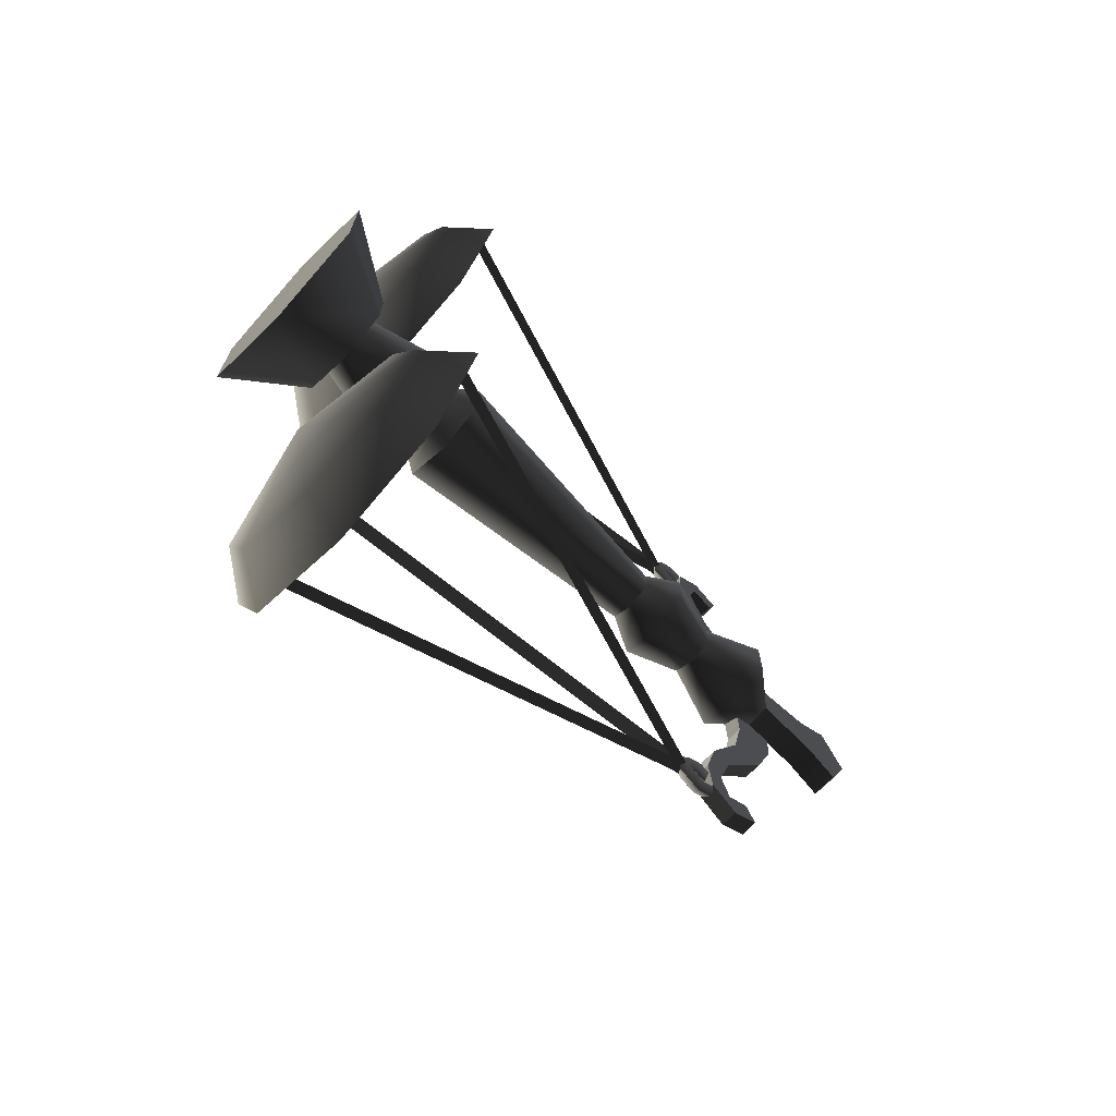
<metadata>
{"format":"obj","ext":"obj","renderer":"f3d","projection":"perspective","resolution":1024,"background":"white","views":[{"elev":-70.2,"azim":46.7,"up":"+Z"}]}
</metadata>
<code>
v 0.01469 -2.384e-07 -0.08031
v 0.01451 0.05536 -0.04111
v -0.02096 0.05536 -0.02084
v -0.05482 0 -0.0406
v -0.02114 0.05536 0.02
v -0.05518 0 0.03945
v 0.01413 0.05536 0.04058
v 0.01396 0 0.07978
v 0.08382 0 -0.03997
v 0.04979 0.05536 -0.02052
v 0.01451 0.05536 -0.04111
v 0.0496 0.05536 0.02032
v 0.08346 0 0.04007
v 0.01413 0.05536 0.04058
v 0.01451 0.05536 -0.04111
v 0.04979 0.05536 -0.02052
v -0.02096 0.05536 -0.02084
v -0.02114 0.05536 0.02
v 0.0496 0.05536 0.02032
v 0.01413 0.05536 0.04058
v 0.01443 0.05536 -0.02441
v 0.01451 0.1248 -0.04209
v -0.02181 0.1248 -0.02134
v -0.006539 0.05536 -0.01243
v -0.022 0.1248 0.02049
v -0.00665 0.05536 0.01172
v 0.01413 0.1248 0.04156
v 0.01421 0.05536 0.0239
v -0.01189 0.1362 -0.01555
v 0.01446 0.1362 -0.0306
v 0.01418 0.1362 0.03008
v -0.01203 0.1362 0.01479
v 0.01441 0.3322 -0.01968
v 0.01447 0.3554 -0.03343
v -0.01433 0.3554 -0.01697
v -0.002458 0.3322 -0.01005
v -0.01448 0.3554 0.0162
v -0.002546 0.3322 0.00938
v 0.01417 0.3554 0.03292
v 0.01423 0.3322 0.01917
v -0.002206 0.3952 -0.009899
v 0.01441 0.3952 -0.01939
v -0.002294 0.3952 0.009233
v 0.01423 0.3952 0.01888
v 0.01441 0.3952 -0.01939
v 0.01448 0.437 -0.03561
v -0.01622 0.437 -0.01807
v -0.002206 0.3952 -0.009899
v -0.01638 0.437 0.01728
v -0.002294 0.3952 0.009233
v 0.01416 0.437 0.0351
v 0.01423 0.3952 0.01888
v 0.005094 0.4622 -0.0169
v 0.004944 0.4622 0.0163
v -0.002458 0.3322 -0.01005
v -0.002546 0.3322 0.00938
v -0.02005 0.149 0.01938
v -0.01987 0.149 -0.02021
v 0.0145 0.149 -0.03985
v 0.01441 0.3322 -0.01968
v 0.01423 0.3322 0.01917
v 0.01414 0.149 0.03933
v -0.01987 0.149 -0.02021
v -0.02005 0.149 0.01938
v -0.01203 0.1362 0.01479
v -0.01189 0.1362 -0.01555
v 0.01446 0.1362 -0.0306
v 0.0145 0.149 -0.03985
v 0.01414 0.149 0.03933
v 0.01418 0.1362 0.03008
v 0.01443 0.05536 -0.02441
v 0.03529 0.05536 -0.01224
v 0.05064 0.1248 -0.02101
v 0.01451 0.1248 -0.04209
v 0.04067 0.1362 -0.01531
v 0.01446 0.1362 -0.0306
v 0.03529 0.05536 -0.01224
v 0.03518 0.05536 0.01192
v 0.05045 0.1248 0.02082
v 0.05064 0.1248 -0.02101
v 0.01413 0.1248 0.04156
v 0.01421 0.05536 0.0239
v 0.01418 0.1362 0.03008
v 0.04053 0.1362 0.01503
v 0.04067 0.1362 -0.01531
v 0.01441 0.3322 -0.01968
v 0.03119 0.3322 -0.009892
v 0.04312 0.3554 -0.01671
v 0.01447 0.3554 -0.03343
v 0.03093 0.3952 -0.009749
v 0.01441 0.3952 -0.01939
v 0.03119 0.3322 -0.009892
v 0.0311 0.3322 0.009533
v 0.04297 0.3554 0.01646
v 0.04312 0.3554 -0.01671
v 0.01417 0.3554 0.03292
v 0.01423 0.3322 0.01917
v 0.03085 0.3952 0.009384
v 0.03093 0.3952 -0.009749
v 0.01423 0.3952 0.01888
v 0.01441 0.3952 -0.01939
v 0.03093 0.3952 -0.009749
v 0.04502 0.437 -0.0178
v 0.01448 0.437 -0.03561
v 0.0237 0.4622 -0.01681
v 0.005094 0.4622 -0.0169
v 0.03093 0.3952 -0.009749
v 0.03085 0.3952 0.009384
v 0.04486 0.437 0.01756
v 0.04502 0.437 -0.0178
v 0.01416 0.437 0.0351
v 0.01423 0.3952 0.01888
v 0.02355 0.4622 0.01638
v 0.0237 0.4622 -0.01681
v 0.02355 0.4622 0.01638
v 0.02355 0.4622 0.01638
v 0.004944 0.4622 0.0163
v 0.03119 0.3322 -0.009892
v 0.04869 0.149 -0.0199
v 0.04851 0.149 0.01969
v 0.0311 0.3322 0.009533
v 0.01423 0.3322 0.01917
v 0.01414 0.149 0.03933
v 0.0145 0.149 -0.03985
v 0.04869 0.149 -0.0199
v 0.03119 0.3322 -0.009892
v 0.01441 0.3322 -0.01968
v 0.04869 0.149 -0.0199
v 0.04067 0.1362 -0.01531
v 0.04053 0.1362 0.01503
v 0.04851 0.149 0.01969
v 0.01414 0.149 0.03933
v 0.01418 0.1362 0.03008
v 0.01446 0.1362 -0.0306
v 0.04067 0.1362 -0.01531
v 0.04869 0.149 -0.0199
v 0.0145 0.149 -0.03985
v 0.0237 0.4622 -0.01681
v 0.02372 0.5054 -0.02267
v 0.005121 0.5054 -0.02276
v 0.005094 0.4622 -0.0169
v 0.005191 0.5297 -0.03798
v 0.02379 0.5297 -0.0379
v 0.005094 0.4622 -0.0169
v 0.005121 0.5054 -0.02276
v 0.004916 0.5054 0.02216
v 0.004944 0.4622 0.0163
v 0.004848 0.5297 0.03738
v 0.005191 0.5297 -0.03798
v 0.005019 0.546 -0.0003014
v 0.004944 0.4622 0.0163
v 0.004916 0.5054 0.02216
v 0.02352 0.5054 0.02225
v 0.02355 0.4622 0.01638
v 0.02345 0.5297 0.03746
v 0.004848 0.5297 0.03738
v 0.004848 0.5297 0.03738
v 0.005019 0.546 -0.0003014
v 0.02362 0.546 -0.0002175
v 0.02362 0.546 -0.0002175
v 0.02345 0.5297 0.03746
v 0.005191 0.5297 -0.03798
v 0.02379 0.5297 -0.0379
v 0.02362 0.546 -0.0002175
v -0.00533 0.4233 -0.1959
v -0.005241 0.4265 -0.2153
v -0.005299 0.4463 -0.2028
v -0.00537 0.4396 -0.1869
v -0.00531 0.4073 -0.2004
v -0.005433 0.4049 -0.1733
v -0.005425 0.4172 -0.1749
v -0.005605 0.4147 -0.1353
v -0.005591 0.4283 -0.1383
v -0.005826 0.4404 -0.08682
v -0.005824 0.4635 -0.08728
v -0.006017 0.4493 -0.04487
v -0.006019 0.4793 -0.04451
v -0.00622 0.4485 -0.000349
v -0.00622 0.4822 -0.0003509
v 0.006621 0.4073 -0.2003
v 0.00669 0.4265 -0.2153
v -0.005241 0.4265 -0.2153
v -0.00531 0.4073 -0.2004
v 0.006633 0.4463 -0.2027
v 0.006561 0.4396 -0.1868
v -0.00537 0.4396 -0.1869
v -0.005299 0.4463 -0.2028
v 0.005712 0.4485 -0.0002957
v 0.005914 0.4493 -0.04482
v -0.006017 0.4493 -0.04487
v -0.00622 0.4485 -0.000349
v 0.006499 0.4049 -0.1732
v 0.006621 0.4073 -0.2003
v -0.00531 0.4073 -0.2004
v -0.005433 0.4049 -0.1733
v 0.006561 0.4396 -0.1868
v 0.006601 0.4233 -0.1958
v -0.00533 0.4233 -0.1959
v -0.00537 0.4396 -0.1869
v 0.006506 0.4172 -0.1748
v 0.006339 0.4283 -0.1382
v -0.005591 0.4283 -0.1383
v -0.005425 0.4172 -0.1749
v 0.006339 0.4283 -0.1382
v 0.006107 0.4635 -0.08722
v -0.005824 0.4635 -0.08728
v -0.005591 0.4283 -0.1383
v 0.006107 0.4635 -0.08722
v 0.005913 0.4793 -0.04445
v -0.006019 0.4793 -0.04451
v -0.005824 0.4635 -0.08728
v 0.005913 0.4793 -0.04445
v 0.005712 0.4822 -0.0002957
v -0.00622 0.4822 -0.0003509
v -0.006019 0.4793 -0.04451
v 0.006326 0.4147 -0.1353
v 0.006499 0.4049 -0.1732
v -0.005433 0.4049 -0.1733
v -0.005605 0.4147 -0.1353
v 0.006105 0.4404 -0.08677
v 0.006326 0.4147 -0.1353
v -0.005605 0.4147 -0.1353
v -0.005826 0.4404 -0.08682
v 0.005914 0.4493 -0.04482
v 0.006105 0.4404 -0.08677
v -0.005826 0.4404 -0.08682
v -0.006017 0.4493 -0.04487
v 0.006601 0.4233 -0.1958
v 0.006506 0.4172 -0.1748
v -0.005425 0.4172 -0.1749
v 0.006601 0.4233 -0.1958
v -0.00533 0.4233 -0.1959
v 0.006633 0.4463 -0.2027
v -0.005299 0.4463 -0.2028
v -0.005241 0.4265 -0.2153
v 0.00669 0.4265 -0.2153
v 0.0005208 0.3915 -0.1967
v -0.004561 0.3871 -0.1992
v -0.00453 0.3989 -0.2061
v 0.0005399 0.3989 -0.201
v 0.0004827 0.3915 -0.1881
v -0.004623 0.3871 -0.1856
v 0.0004627 0.3989 -0.1838
v -0.004655 0.3989 -0.1787
v 0.0004827 0.4063 -0.1881
v -0.004623 0.4107 -0.1856
v -0.00456 0.4107 -0.1992
v 0.0005208 0.4063 -0.1967
v 0.0005875 0.3989 -0.2111
v 0.0005447 0.3827 -0.2018
v 0.000458 0.3827 -0.183
v 0.000417 0.3989 -0.1736
v 0.000458 0.4152 -0.183
v 0.0005447 0.4151 -0.2018
v -0.05412 0.09512 -0.2753
v -0.004249 0.387 -0.1891
v 0.004069 0.387 -0.1938
v -0.0458 0.09512 -0.28
v -0.0458 0.09512 -0.28
v 0.004069 0.387 -0.1938
v -0.003325 0.387 -0.1971
v -0.0532 0.09512 -0.2833
v -0.0532 0.09512 -0.2833
v -0.003325 0.387 -0.1971
v -0.004249 0.387 -0.1891
v -0.05412 0.09512 -0.2753
v 0.001025 0.06659 -0.2813
v 0.001145 0.097 -0.3076
v -0.0798 0.097 -0.2745
v -0.06129 0.06659 -0.2558
v -0.1136 0.097 -0.1939
v -0.08733 0.06659 -0.1937
v -0.08054 0.097 -0.1129
v -0.06185 0.06659 -0.1314
v 0.0001046 0.097 -0.07907
v 0.0002246 0.06659 -0.1054
v 0.0006248 0.0479 -0.1933
v 0.001145 0.097 -0.3076
v 0.0006248 0.07747 -0.1933
v -0.0798 0.097 -0.2745
v -0.1136 0.097 -0.1939
v -0.08054 0.097 -0.1129
v 0.0001046 0.097 -0.07907
v 0.0237 0.4622 -0.01681
v 0.02355 0.4622 0.01638
v 0.02352 0.5054 0.02225
v 0.02372 0.5054 -0.02267
v 0.02379 0.5297 -0.0379
v 0.02345 0.5297 0.03746
v 0.02362 0.546 -0.0002175
v 0.001025 0.06659 -0.2813
v 0.0631 0.06659 -0.2552
v 0.08179 0.097 -0.2738
v 0.001145 0.097 -0.3076
v 0.1149 0.097 -0.1928
v 0.08858 0.06659 -0.1929
v 0.08106 0.097 -0.1122
v 0.06253 0.06659 -0.1309
v 0.0001046 0.097 -0.07907
v 0.0002246 0.06659 -0.1054
v 0.0006248 0.0479 -0.1933
v 0.001145 0.097 -0.3076
v 0.08179 0.097 -0.2738
v 0.0006248 0.07747 -0.1933
v 0.1149 0.097 -0.1928
v 0.08106 0.097 -0.1122
v 0.0001046 0.097 -0.07907
v 0.0005208 0.3915 -0.1967
v 0.0005399 0.3989 -0.201
v 0.005657 0.3989 -0.206
v 0.005626 0.3871 -0.1992
v 0.0004827 0.3915 -0.1881
v 0.005564 0.3871 -0.1855
v 0.0004627 0.3989 -0.1838
v 0.005532 0.3989 -0.1787
v 0.0004827 0.4063 -0.1881
v 0.005563 0.4107 -0.1855
v 0.005626 0.4107 -0.1992
v 0.0005208 0.4063 -0.1967
v 0.0005875 0.3989 -0.2111
v 0.0005447 0.3827 -0.2018
v 0.000458 0.3827 -0.183
v 0.000417 0.3989 -0.1736
v 0.000458 0.4152 -0.183
v 0.0005447 0.4151 -0.2018
v 0.006601 0.4233 -0.1958
v 0.006561 0.4396 -0.1868
v 0.006633 0.4463 -0.2027
v 0.00669 0.4265 -0.2153
v 0.006621 0.4073 -0.2003
v 0.006499 0.4049 -0.1732
v 0.006506 0.4172 -0.1748
v 0.006326 0.4147 -0.1353
v 0.006339 0.4283 -0.1382
v 0.006105 0.4404 -0.08677
v 0.006107 0.4635 -0.08722
v 0.005914 0.4493 -0.04482
v 0.005913 0.4793 -0.04445
v 0.005712 0.4485 -0.0002957
v 0.005712 0.4822 -0.0002957
v -0.04563 0.09512 -0.1065
v 0.004065 0.387 -0.1928
v -0.00421 0.387 -0.1976
v -0.05391 0.09512 -0.1114
v -0.05391 0.09512 -0.1114
v -0.00421 0.387 -0.1976
v -0.003362 0.387 -0.1896
v -0.05305 0.09512 -0.1033
v -0.05305 0.09512 -0.1033
v -0.003362 0.387 -0.1896
v 0.004065 0.387 -0.1928
v -0.04563 0.09512 -0.1065
v 0.09625 0.09512 -0.1983
v -0.003321 0.387 -0.1981
v -0.003364 0.387 -0.1886
v 0.0962 0.09512 -0.1887
v 0.0962 0.09512 -0.1887
v -0.003364 0.387 -0.1886
v 0.00318 0.387 -0.1933
v 0.1027 0.09512 -0.1934
v 0.1027 0.09512 -0.1934
v 0.00318 0.387 -0.1933
v -0.003321 0.387 -0.1981
v 0.09625 0.09512 -0.1983
v -0.00711 0.4233 0.1952
v -0.00707 0.4396 0.1862
v -0.007141 0.4463 0.202
v -0.007198 0.4265 0.2146
v -0.007131 0.4073 0.1997
v -0.007007 0.4049 0.1726
v -0.007015 0.4172 0.1741
v -0.006834 0.4147 0.1346
v -0.006847 0.4283 0.1376
v -0.006613 0.4404 0.08612
v -0.006615 0.4635 0.08657
v -0.006423 0.4493 0.04417
v -0.00642 0.4793 0.0438
v -0.00622 0.4485 -0.000349
v -0.00622 0.4822 -0.0003509
v 0.004801 0.4073 0.1997
v -0.007131 0.4073 0.1997
v -0.007198 0.4265 0.2146
v 0.004733 0.4265 0.2147
v 0.00479 0.4463 0.2021
v -0.007141 0.4463 0.202
v -0.00707 0.4396 0.1862
v 0.004863 0.4396 0.1862
v 0.005712 0.4485 -0.0002957
v -0.00622 0.4485 -0.000349
v -0.006423 0.4493 0.04417
v 0.005509 0.4493 0.04422
v 0.004925 0.4049 0.1726
v -0.007007 0.4049 0.1726
v -0.007131 0.4073 0.1997
v 0.004801 0.4073 0.1997
v 0.004863 0.4396 0.1862
v -0.00707 0.4396 0.1862
v -0.00711 0.4233 0.1952
v 0.004822 0.4233 0.1952
v 0.004918 0.4172 0.1742
v -0.007015 0.4172 0.1741
v -0.006847 0.4283 0.1376
v 0.005083 0.4283 0.1377
v 0.005083 0.4283 0.1377
v -0.006847 0.4283 0.1376
v -0.006615 0.4635 0.08657
v 0.005315 0.4635 0.08663
v 0.005315 0.4635 0.08663
v -0.006615 0.4635 0.08657
v -0.00642 0.4793 0.0438
v 0.005511 0.4793 0.04386
v 0.005511 0.4793 0.04386
v -0.00642 0.4793 0.0438
v -0.00622 0.4822 -0.0003509
v 0.005712 0.4822 -0.0002957
v 0.005097 0.4147 0.1347
v -0.006834 0.4147 0.1346
v -0.007007 0.4049 0.1726
v 0.004925 0.4049 0.1726
v 0.005318 0.4404 0.08618
v -0.006613 0.4404 0.08612
v -0.006834 0.4147 0.1346
v 0.005097 0.4147 0.1347
v 0.005509 0.4493 0.04422
v -0.006423 0.4493 0.04417
v -0.006613 0.4404 0.08612
v 0.005318 0.4404 0.08618
v 0.004822 0.4233 0.1952
v -0.00711 0.4233 0.1952
v -0.007015 0.4172 0.1741
v 0.004822 0.4233 0.1952
v 0.004918 0.4172 0.1742
v 0.00479 0.4463 0.2021
v 0.004733 0.4265 0.2147
v -0.007198 0.4265 0.2146
v -0.007141 0.4463 0.202
v -0.001267 0.3915 0.196
v -0.001286 0.3989 0.2003
v -0.006403 0.3989 0.2054
v -0.006372 0.3871 0.1985
v -0.001228 0.3915 0.1874
v -0.00631 0.3871 0.1849
v -0.001208 0.3989 0.1832
v -0.006278 0.3989 0.178
v -0.001229 0.4063 0.1875
v -0.006311 0.4107 0.1849
v -0.006373 0.4107 0.1986
v -0.001268 0.4063 0.196
v -0.001333 0.3989 0.2105
v -0.00129 0.3827 0.2011
v -0.001205 0.3827 0.1823
v -0.001162 0.3989 0.173
v -0.001205 0.4152 0.1824
v -0.00129 0.4151 0.2011
v -0.05662 0.09512 0.2741
v -0.04835 0.09512 0.2789
v 0.002308 0.387 0.1932
v -0.005968 0.387 0.1884
v -0.04835 0.09512 0.2789
v -0.05577 0.09512 0.2821
v -0.005118 0.387 0.1964
v 0.002308 0.387 0.1932
v -0.05577 0.09512 0.2821
v -0.05662 0.09512 0.2741
v -0.005968 0.387 0.1884
v -0.005118 0.387 0.1964
v -0.001533 0.06659 0.2806
v -0.06361 0.06659 0.2546
v -0.0823 0.097 0.2731
v -0.001653 0.097 0.307
v -0.1154 0.097 0.1922
v -0.08909 0.06659 0.1923
v -0.08156 0.097 0.1115
v -0.06304 0.06659 0.1302
v -0.0006129 0.097 0.07842
v -0.000732 0.06659 0.1047
v -0.001132 0.0479 0.1927
v -0.001653 0.097 0.307
v -0.0823 0.097 0.2731
v -0.001132 0.07747 0.1927
v -0.1154 0.097 0.1922
v -0.08156 0.097 0.1115
v -0.0006129 0.097 0.07842
v -0.001533 0.06659 0.2806
v -0.001653 0.097 0.307
v 0.0793 0.097 0.2739
v 0.06078 0.06659 0.2552
v 0.1131 0.097 0.1932
v 0.08682 0.06659 0.1931
v 0.08003 0.097 0.1123
v 0.06134 0.06659 0.1308
v -0.0006129 0.097 0.07842
v -0.000732 0.06659 0.1047
v -0.001132 0.0479 0.1927
v -0.001653 0.097 0.307
v -0.001132 0.07747 0.1927
v 0.0793 0.097 0.2739
v 0.1131 0.097 0.1932
v 0.08003 0.097 0.1123
v -0.0006129 0.097 0.07842
v -0.001267 0.3915 0.196
v 0.003815 0.3871 0.1986
v 0.003784 0.3989 0.2054
v -0.001286 0.3989 0.2003
v -0.001228 0.3915 0.1874
v 0.003877 0.3871 0.1849
v -0.001208 0.3989 0.1832
v 0.003909 0.3989 0.1781
v -0.001229 0.4063 0.1875
v 0.003877 0.4107 0.1849
v 0.003815 0.4107 0.1986
v -0.001268 0.4063 0.196
v -0.001333 0.3989 0.2105
v -0.00129 0.3827 0.2011
v -0.001205 0.3827 0.1823
v -0.001162 0.3989 0.173
v -0.001205 0.4152 0.1824
v -0.00129 0.4151 0.2011
v 0.004822 0.4233 0.1952
v 0.004733 0.4265 0.2147
v 0.00479 0.4463 0.2021
v 0.004863 0.4396 0.1862
v 0.004801 0.4073 0.1997
v 0.004925 0.4049 0.1726
v 0.004918 0.4172 0.1742
v 0.005097 0.4147 0.1347
v 0.005083 0.4283 0.1377
v 0.005318 0.4404 0.08618
v 0.005315 0.4635 0.08663
v 0.005509 0.4493 0.04422
v 0.005511 0.4793 0.04386
v 0.005712 0.4485 -0.0002957
v 0.005712 0.4822 -0.0002957
v -0.04659 0.09512 0.1055
v -0.05491 0.09512 0.1102
v -0.006007 0.387 0.1969
v 0.002312 0.387 0.1922
v -0.05491 0.09512 0.1102
v -0.05399 0.09512 0.1022
v -0.005085 0.387 0.1889
v -0.006007 0.387 0.1969
v -0.05399 0.09512 0.1022
v -0.04659 0.09512 0.1055
v 0.002312 0.387 0.1922
v -0.005085 0.387 0.1889
v 0.09444 0.09512 0.1985
v 0.09448 0.09512 0.1889
v -0.005078 0.387 0.1879
v -0.005122 0.387 0.1975
v 0.09448 0.09512 0.1889
v 0.101 0.09512 0.1937
v 0.001422 0.387 0.1927
v -0.005078 0.387 0.1879
v 0.101 0.09512 0.1937
v 0.09444 0.09512 0.1985
v -0.005122 0.387 0.1975
v 0.001422 0.387 0.1927
v 0.08346 0 0.04007
v -0.05518 0 0.03945
v 0.01396 0 0.07978
v -0.05482 0 -0.0406
v 0.08382 0 -0.03997
v 0.01469 -2.384e-07 -0.08031
g Scale_01_5774_42
f 1 3 2
f 1 4 3
f 4 5 3
f 4 6 5
f 6 7 5
f 6 8 7
f 1 10 9
f 1 11 10
f 9 10 12
f 9 12 13
f 13 14 8
f 13 12 14
f 15 17 16
f 18 16 17
f 18 19 16
f 18 20 19
f 21 23 22
f 21 24 23
f 24 25 23
f 24 26 25
f 26 27 25
f 26 28 27
f 22 23 29
f 29 23 25
f 22 29 30
f 25 27 31
f 25 31 32
f 29 25 32
f 33 35 34
f 33 36 35
f 36 37 35
f 36 38 37
f 38 39 37
f 38 40 39
f 34 35 41
f 34 41 42
f 35 43 41
f 35 37 43
f 37 44 43
f 37 39 44
f 45 47 46
f 45 48 47
f 48 49 47
f 48 50 49
f 50 51 49
f 50 52 51
f 46 47 53
f 47 54 53
f 47 49 54
f 51 54 49
f 55 57 56
f 55 58 57
f 59 58 55
f 59 55 60
f 57 61 56
f 57 62 61
f 63 65 64
f 63 66 65
f 67 66 63
f 67 63 68
f 65 69 64
f 65 70 69
f 71 73 72
f 71 74 73
f 74 75 73
f 74 76 75
f 77 79 78
f 77 80 79
f 78 79 81
f 78 81 82
f 79 83 81
f 79 84 83
f 85 79 80
f 85 84 79
f 86 88 87
f 86 89 88
f 89 90 88
f 89 91 90
f 92 94 93
f 92 95 94
f 93 94 96
f 93 96 97
f 95 98 94
f 95 99 98
f 94 100 96
f 94 98 100
f 101 103 102
f 101 104 103
f 105 103 104
f 105 104 106
f 107 109 108
f 107 110 109
f 108 109 111
f 108 111 112
f 110 113 109
f 110 114 113
f 115 111 109
f 116 117 111
f 118 120 119
f 118 121 120
f 120 121 122
f 120 122 123
f 124 126 125
f 124 127 126
f 128 130 129
f 128 131 130
f 130 131 132
f 130 132 133
f 134 136 135
f 134 137 136
f 138 140 139
f 138 141 140
f 139 140 142
f 139 142 143
f 144 146 145
f 144 147 146
f 148 145 146
f 145 148 149
f 149 148 150
f 151 153 152
f 151 154 153
f 152 153 155
f 152 155 156
f 157 159 158
f 157 161 160
f 158 163 162
f 158 164 163
f 165 167 166
f 165 168 167
f 166 169 165
f 165 169 170
f 165 170 171
f 171 170 172
f 171 172 173
f 173 172 174
f 173 174 175
f 175 174 176
f 175 176 177
f 178 177 176
f 178 179 177
f 180 182 181
f 180 183 182
f 184 186 185
f 184 187 186
f 188 190 189
f 188 191 190
f 192 194 193
f 192 195 194
f 196 198 197
f 196 199 198
f 200 202 201
f 200 203 202
f 204 206 205
f 204 207 206
f 208 210 209
f 208 211 210
f 212 214 213
f 212 215 214
f 216 218 217
f 216 219 218
f 220 222 221
f 220 223 222
f 224 226 225
f 224 227 226
f 228 230 229
f 231 232 230
f 233 235 234
f 233 236 235
f 237 239 238
f 237 240 239
f 241 237 238
f 241 238 242
f 243 241 242
f 243 242 244
f 245 243 244
f 245 244 246
f 240 247 239
f 240 248 247
f 238 239 249
f 238 249 250
f 242 238 250
f 242 250 251
f 244 242 251
f 244 251 252
f 246 244 252
f 246 252 253
f 239 254 249
f 239 247 254
f 255 257 256
f 255 258 257
f 259 261 260
f 259 262 261
f 263 265 264
f 263 266 265
f 267 269 268
f 267 270 269
f 270 271 269
f 270 272 271
f 272 273 271
f 272 274 273
f 274 275 273
f 274 276 275
f 270 267 277
f 272 270 277
f 274 272 277
f 276 274 277
f 278 280 279
f 280 281 279
f 281 282 279
f 282 283 279
f 284 286 285
f 284 287 286
f 288 286 287
f 286 288 289
f 289 288 290
f 291 293 292
f 291 294 293
f 292 293 295
f 292 295 296
f 296 295 297
f 296 297 298
f 298 297 299
f 298 299 300
f 292 301 291
f 296 301 292
f 298 301 296
f 300 301 298
f 302 304 303
f 303 304 305
f 305 304 306
f 306 304 307
f 308 310 309
f 308 311 310
f 312 311 308
f 312 313 311
f 314 313 312
f 314 315 313
f 316 315 314
f 316 317 315
f 309 310 318
f 309 318 319
f 311 320 310
f 311 321 320
f 313 321 311
f 313 322 321
f 315 322 313
f 315 323 322
f 317 323 315
f 317 324 323
f 310 325 318
f 310 320 325
f 326 328 327
f 326 329 328
f 329 326 330
f 326 331 330
f 326 332 331
f 332 333 331
f 332 334 333
f 334 335 333
f 334 336 335
f 336 337 335
f 336 338 337
f 339 337 338
f 339 338 340
f 341 343 342
f 341 344 343
f 345 347 346
f 345 348 347
f 349 351 350
f 349 352 351
f 353 355 354
f 353 356 355
f 357 359 358
f 357 360 359
f 361 363 362
f 361 364 363
f 365 367 366
f 365 368 367
f 368 365 369
f 365 370 369
f 365 371 370
f 371 372 370
f 371 373 372
f 373 374 372
f 373 375 374
f 375 376 374
f 375 377 376
f 378 376 377
f 378 377 379
f 380 382 381
f 380 383 382
f 384 386 385
f 384 387 386
f 388 390 389
f 388 391 390
f 392 394 393
f 392 395 394
f 396 398 397
f 396 399 398
f 400 402 401
f 400 403 402
f 404 406 405
f 404 407 406
f 408 410 409
f 408 411 410
f 412 414 413
f 412 415 414
f 416 418 417
f 416 419 418
f 420 422 421
f 420 423 422
f 424 426 425
f 424 427 426
f 428 430 429
f 431 432 430
f 433 435 434
f 433 436 435
f 437 439 438
f 437 440 439
f 441 440 437
f 441 442 440
f 443 442 441
f 443 444 442
f 445 444 443
f 445 446 444
f 438 439 447
f 438 447 448
f 440 449 439
f 440 450 449
f 442 450 440
f 442 451 450
f 444 451 442
f 444 452 451
f 446 452 444
f 446 453 452
f 439 454 447
f 439 449 454
f 455 457 456
f 455 458 457
f 459 461 460
f 459 462 461
f 463 465 464
f 463 466 465
f 467 469 468
f 467 470 469
f 468 469 471
f 468 471 472
f 472 471 473
f 472 473 474
f 474 473 475
f 474 475 476
f 468 477 467
f 472 477 468
f 474 477 472
f 476 477 474
f 478 480 479
f 479 480 481
f 481 480 482
f 482 480 483
f 484 486 485
f 484 487 486
f 487 488 486
f 487 489 488
f 489 490 488
f 489 491 490
f 491 492 490
f 491 493 492
f 487 484 494
f 489 487 494
f 491 489 494
f 493 491 494
f 495 497 496
f 497 498 496
f 498 499 496
f 499 500 496
f 501 503 502
f 501 504 503
f 505 501 502
f 505 502 506
f 507 505 506
f 507 506 508
f 509 507 508
f 509 508 510
f 504 511 503
f 504 512 511
f 502 503 513
f 502 513 514
f 506 502 514
f 506 514 515
f 508 506 515
f 508 515 516
f 510 508 516
f 510 516 517
f 503 518 513
f 503 511 518
f 519 521 520
f 519 522 521
f 520 523 519
f 519 523 524
f 519 524 525
f 525 524 526
f 525 526 527
f 527 526 528
f 527 528 529
f 529 528 530
f 529 530 531
f 532 531 530
f 532 533 531
f 534 536 535
f 534 537 536
f 538 540 539
f 538 541 540
f 542 544 543
f 542 545 544
f 546 548 547
f 546 549 548
f 550 552 551
f 550 553 552
f 554 556 555
f 554 557 556
f 558 560 559
f 561 558 559
f 561 562 558
f 563 562 561

</code>
